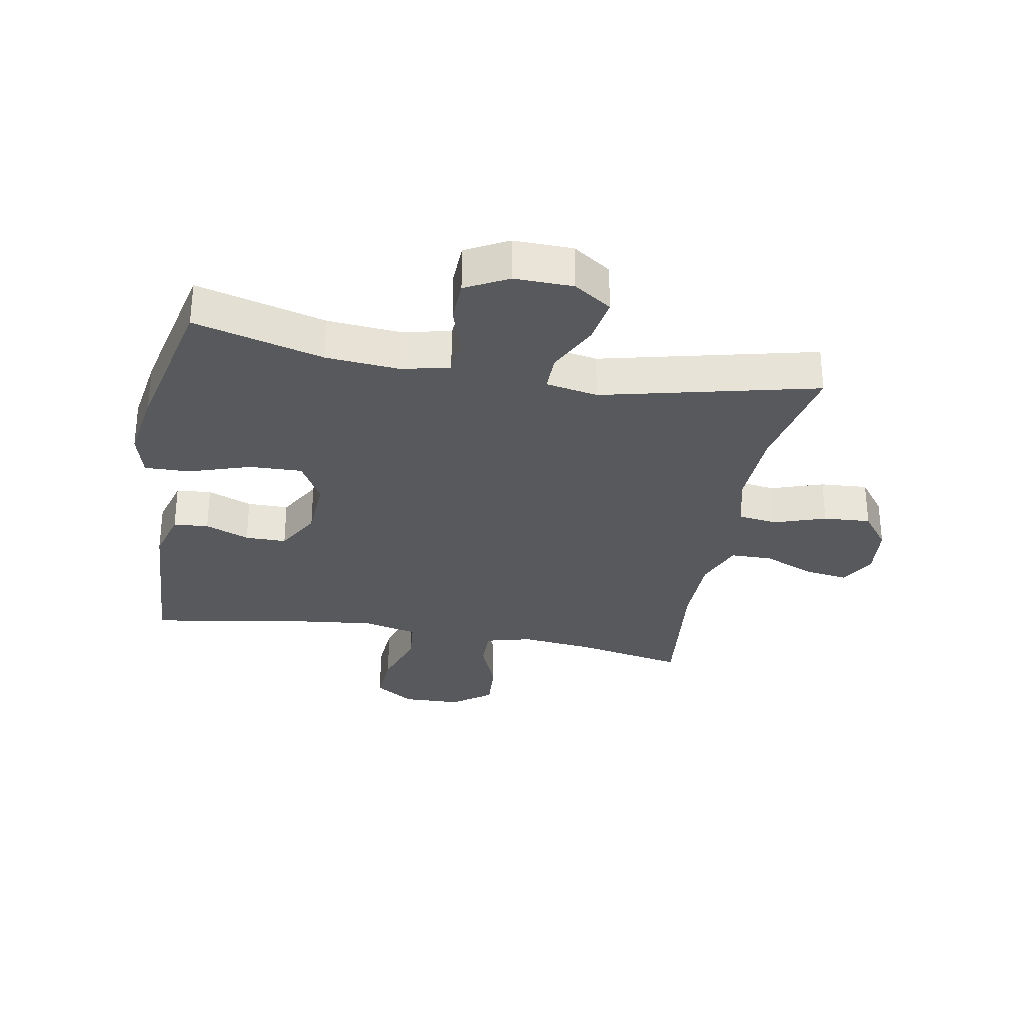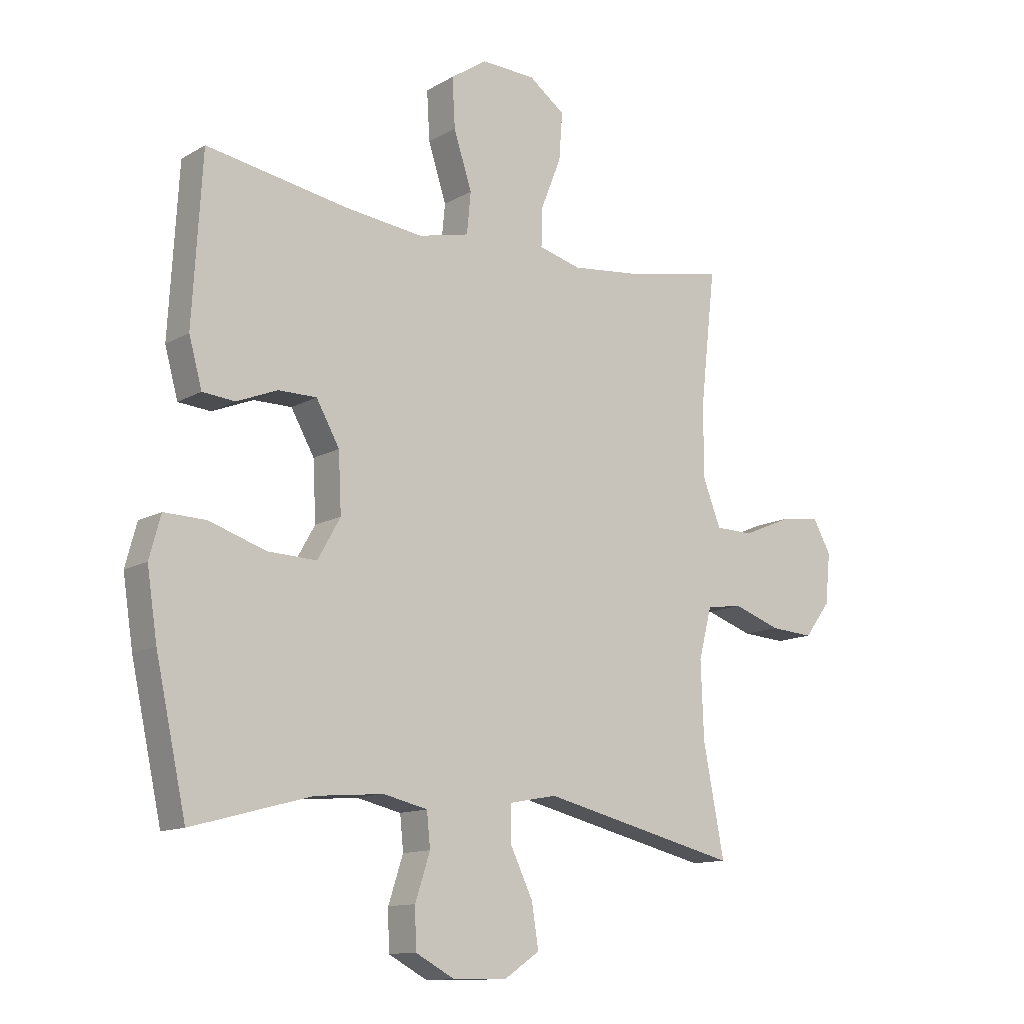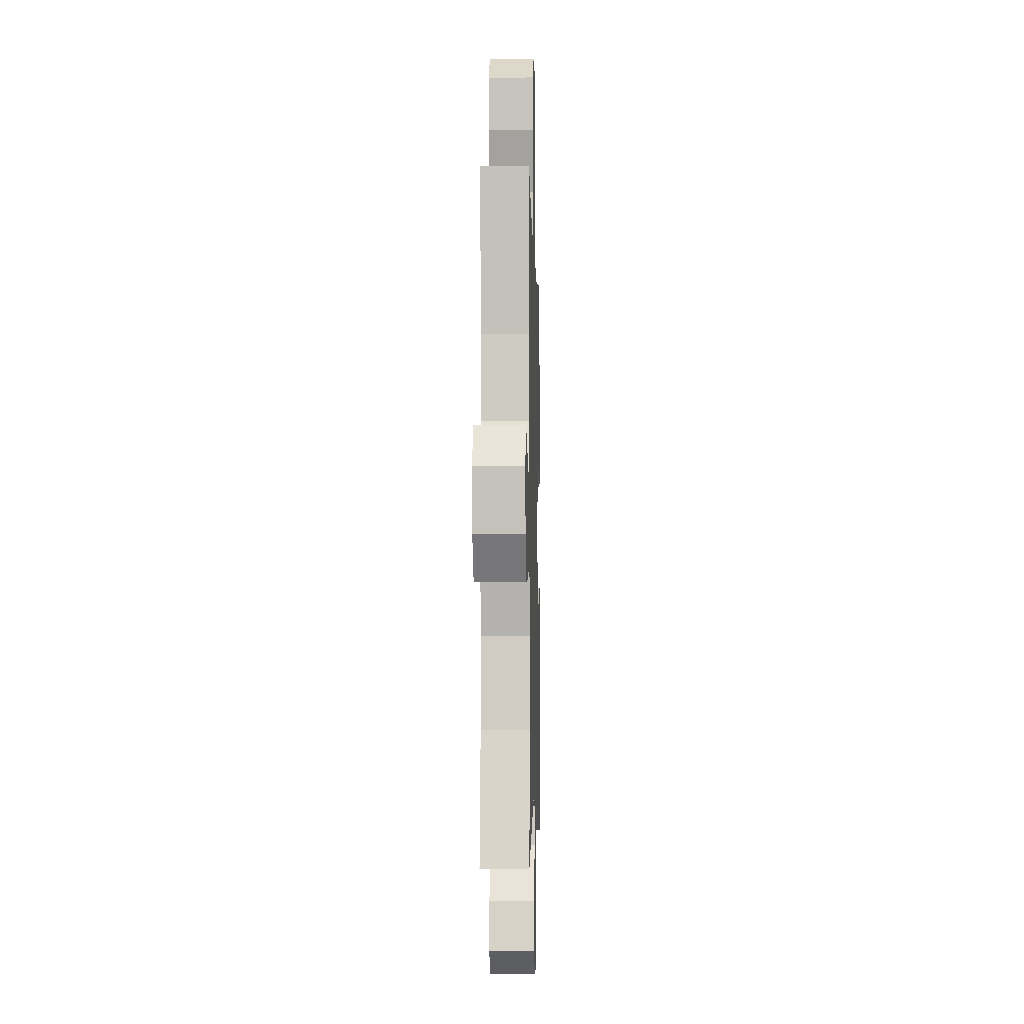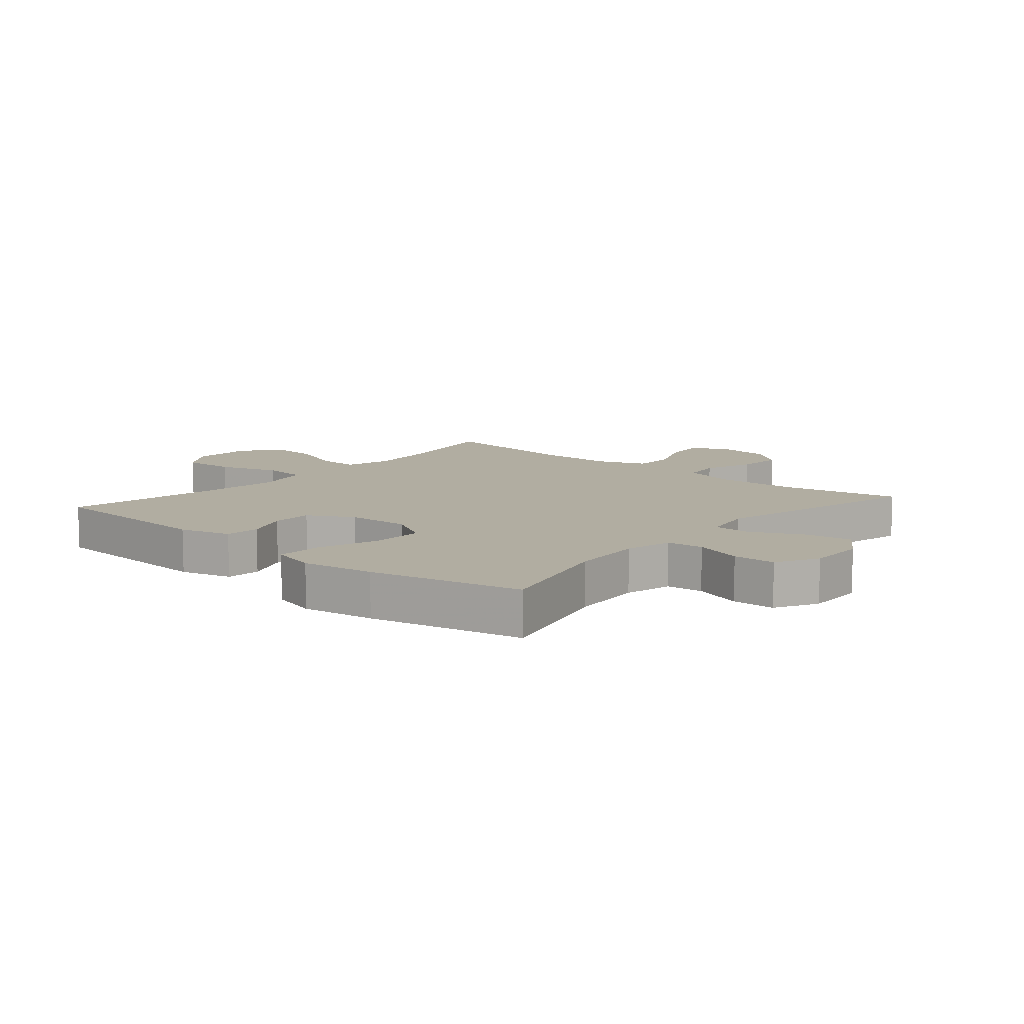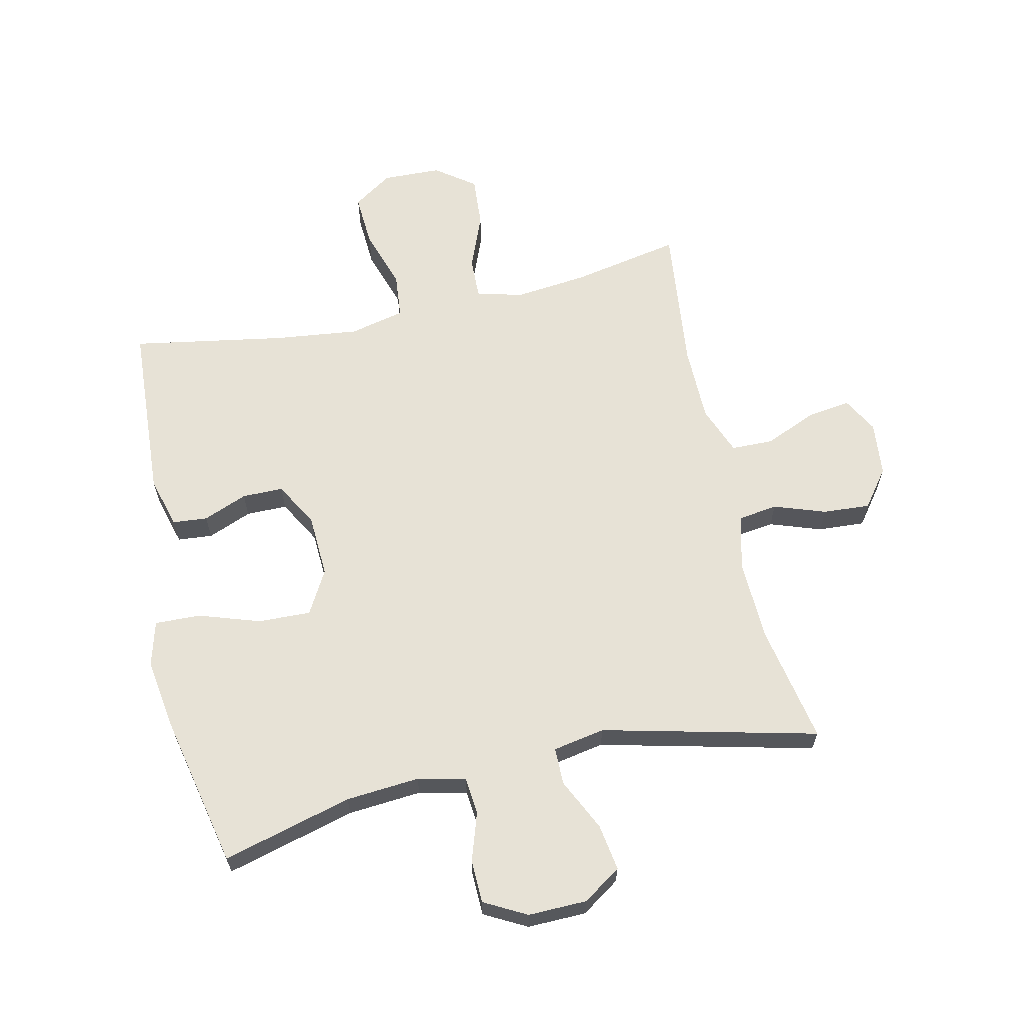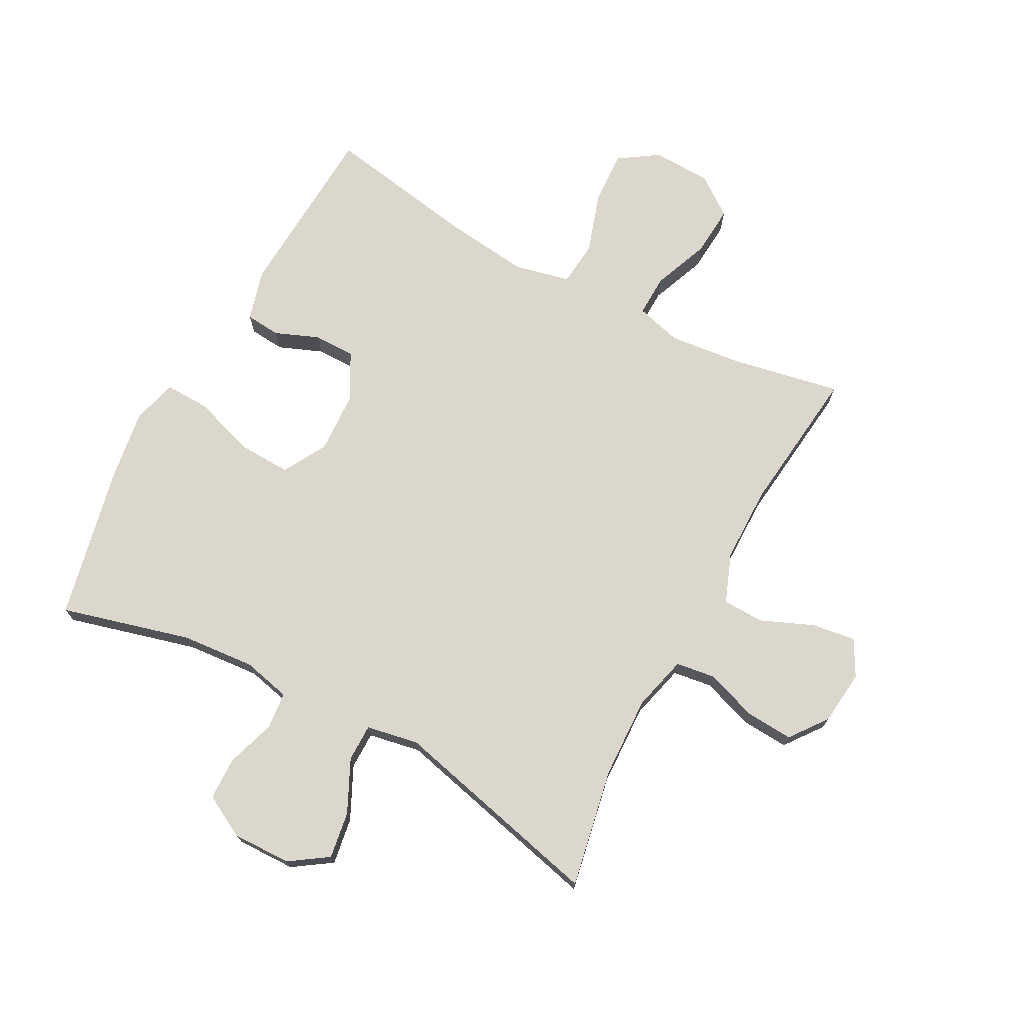
<metadata>
{"format":"obj","ext":"obj","renderer":"f3d","projection":"perspective","resolution":1024,"background":"white","views":[{"elev":-30.2,"azim":169.6,"up":"+Y"},{"elev":-12.5,"azim":142.7,"up":"+Z"},{"elev":-4.4,"azim":-88.5,"up":"+Z"},{"elev":10.4,"azim":130.8,"up":"+Y"},{"elev":63.4,"azim":167.5,"up":"+Y"},{"elev":72.9,"azim":-151.8,"up":"+Y"}]}
</metadata>
<code>
v 0.5 0.07 -0.5
v 0.289 0.07 -0.443
v 0.169 0.07 -0.433
v 0.091 0.07 -0.451
v 0.085 0.07 -0.511
v 0.111 0.07 -0.591
v 0.109 0.07 -0.661
v 0.04 0.07 -0.698
v -0.056 0.07 -0.696
v -0.118 0.07 -0.654
v -0.106 0.07 -0.578
v -0.065 0.07 -0.493
v -0.065 0.07 -0.432
v -0.15 0.07 -0.416
v -0.5 0.07 -0.5
v -0.463 0.07 -0.307
v -0.458 0.07 -0.173
v -0.481 0.07 -0.083
v -0.545 0.07 -0.074
v -0.629 0.07 -0.103
v -0.706 0.07 -0.108
v -0.752 0.07 -0.047
v -0.761 0.07 0.042
v -0.729 0.07 0.1
v -0.658 0.07 0.09
v -0.573 0.07 0.054
v -0.505 0.07 0.055
v -0.474 0.07 0.135
v -0.473 0.07 0.26
v -0.5 0.07 0.5
v -0.322 0.07 0.465
v -0.203 0.07 0.452
v -0.128 0.07 0.472
v -0.13 0.07 0.54
v -0.166 0.07 0.631
v -0.172 0.07 0.714
v -0.108 0.07 0.761
v -0.012 0.07 0.764
v 0.052 0.07 0.721
v 0.047 0.07 0.634
v 0.015 0.07 0.535
v 0.022 0.07 0.462
v 0.112 0.07 0.441
v 0.249 0.07 0.457
v 0.5 0.07 0.5
v 0.517 0.07 0.209
v 0.494 0.07 0.125
v 0.437 0.07 0.12
v 0.365 0.07 0.149
v 0.298 0.07 0.149
v 0.257 0.07 0.076
v 0.252 0.07 -0.027
v 0.292 0.07 -0.098
v 0.378 0.07 -0.095
v 0.478 0.07 -0.062
v 0.552 0.07 -0.06
v 0.572 0.07 -0.134
v 0.554 0.07 -0.252
v 0.5 0 -0.5
v 0.289 0 -0.443
v 0.169 0 -0.433
v 0.091 0 -0.451
v 0.085 0 -0.511
v 0.111 0 -0.591
v 0.109 0 -0.661
v 0.04 0 -0.698
v -0.056 0 -0.696
v -0.118 0 -0.654
v -0.106 0 -0.578
v -0.065 0 -0.493
v -0.065 0 -0.432
v -0.15 0 -0.416
v -0.5 0 -0.5
v -0.463 0 -0.307
v -0.458 0 -0.173
v -0.481 0 -0.083
v -0.545 0 -0.074
v -0.629 0 -0.103
v -0.706 0 -0.108
v -0.752 0 -0.047
v -0.761 0 0.042
v -0.729 0 0.1
v -0.658 0 0.09
v -0.573 0 0.054
v -0.505 0 0.055
v -0.474 0 0.135
v -0.473 0 0.26
v -0.5 0 0.5
v -0.322 0 0.465
v -0.203 0 0.452
v -0.128 0 0.472
v -0.13 0 0.54
v -0.166 0 0.631
v -0.172 0 0.714
v -0.108 0 0.761
v -0.012 0 0.764
v 0.052 0 0.721
v 0.047 0 0.634
v 0.015 0 0.535
v 0.022 0 0.462
v 0.112 0 0.441
v 0.249 0 0.457
v 0.5 0 0.5
v 0.517 0 0.209
v 0.494 0 0.125
v 0.437 0 0.12
v 0.365 0 0.149
v 0.298 0 0.149
v 0.257 0 0.076
v 0.252 0 -0.027
v 0.292 0 -0.098
v 0.378 0 -0.095
v 0.478 0 -0.062
v 0.552 0 -0.06
v 0.572 0 -0.134
v 0.554 0 -0.252
f 58 1 2
f 57 58 2
f 56 57 2
f 55 56 2
f 54 55 2
f 53 54 2 3
f 52 53 3 4
f 51 52 4
f 47 48 49
f 46 47 49
f 45 46 49
f 44 45 49
f 43 44 49 50
f 42 43 50 51
f 39 40 41
f 38 39 41
f 37 38 41
f 36 37 41
f 35 36 41
f 34 35 41
f 33 34 41 42
f 42 51 4
f 33 42 4
f 32 33 4
f 29 30 31
f 32 4 5
f 31 32 5
f 29 31 5
f 28 29 5
f 24 25 26
f 23 24 26
f 22 23 26
f 21 22 26
f 20 21 26
f 19 20 26
f 18 19 26 27
f 27 28 5
f 18 27 5
f 17 18 5
f 14 15 16
f 13 14 16 17
f 10 11 12
f 9 10 12
f 8 9 12
f 7 8 12
f 6 7 12
f 5 6 12
f 5 12 13
f 5 13 17
f 60 59 116
f 60 116 115
f 60 115 114
f 60 114 113
f 60 113 112
f 61 60 112 111
f 62 61 111 110
f 62 110 109
f 107 106 105
f 107 105 104
f 107 104 103
f 107 103 102
f 108 107 102 101
f 109 108 101 100
f 99 98 97
f 99 97 96
f 99 96 95
f 99 95 94
f 99 94 93
f 99 93 92
f 100 99 92 91
f 62 109 100
f 62 100 91
f 62 91 90
f 89 88 87
f 63 62 90
f 63 90 89
f 63 89 87
f 63 87 86
f 84 83 82
f 84 82 81
f 84 81 80
f 84 80 79
f 84 79 78
f 84 78 77
f 85 84 77 76
f 63 86 85
f 63 85 76
f 63 76 75
f 74 73 72
f 75 74 72 71
f 70 69 68
f 70 68 67
f 70 67 66
f 70 66 65
f 70 65 64
f 70 64 63
f 71 70 63
f 75 71 63
f 1 59 60 2
f 2 60 61 3
f 3 61 62 4
f 4 62 63 5
f 5 63 64 6
f 6 64 65 7
f 7 65 66 8
f 8 66 67 9
f 9 67 68 10
f 10 68 69 11
f 11 69 70 12
f 12 70 71 13
f 13 71 72 14
f 14 72 73 15
f 15 73 74 16
f 16 74 75 17
f 17 75 76 18
f 18 76 77 19
f 19 77 78 20
f 20 78 79 21
f 21 79 80 22
f 22 80 81 23
f 23 81 82 24
f 24 82 83 25
f 25 83 84 26
f 26 84 85 27
f 27 85 86 28
f 28 86 87 29
f 29 87 88 30
f 30 88 89 31
f 31 89 90 32
f 32 90 91 33
f 33 91 92 34
f 34 92 93 35
f 35 93 94 36
f 36 94 95 37
f 37 95 96 38
f 38 96 97 39
f 39 97 98 40
f 40 98 99 41
f 41 99 100 42
f 42 100 101 43
f 43 101 102 44
f 44 102 103 45
f 45 103 104 46
f 46 104 105 47
f 47 105 106 48
f 48 106 107 49
f 49 107 108 50
f 50 108 109 51
f 51 109 110 52
f 52 110 111 53
f 53 111 112 54
f 54 112 113 55
f 55 113 114 56
f 56 114 115 57
f 57 115 116 58
f 58 116 59 1

</code>
